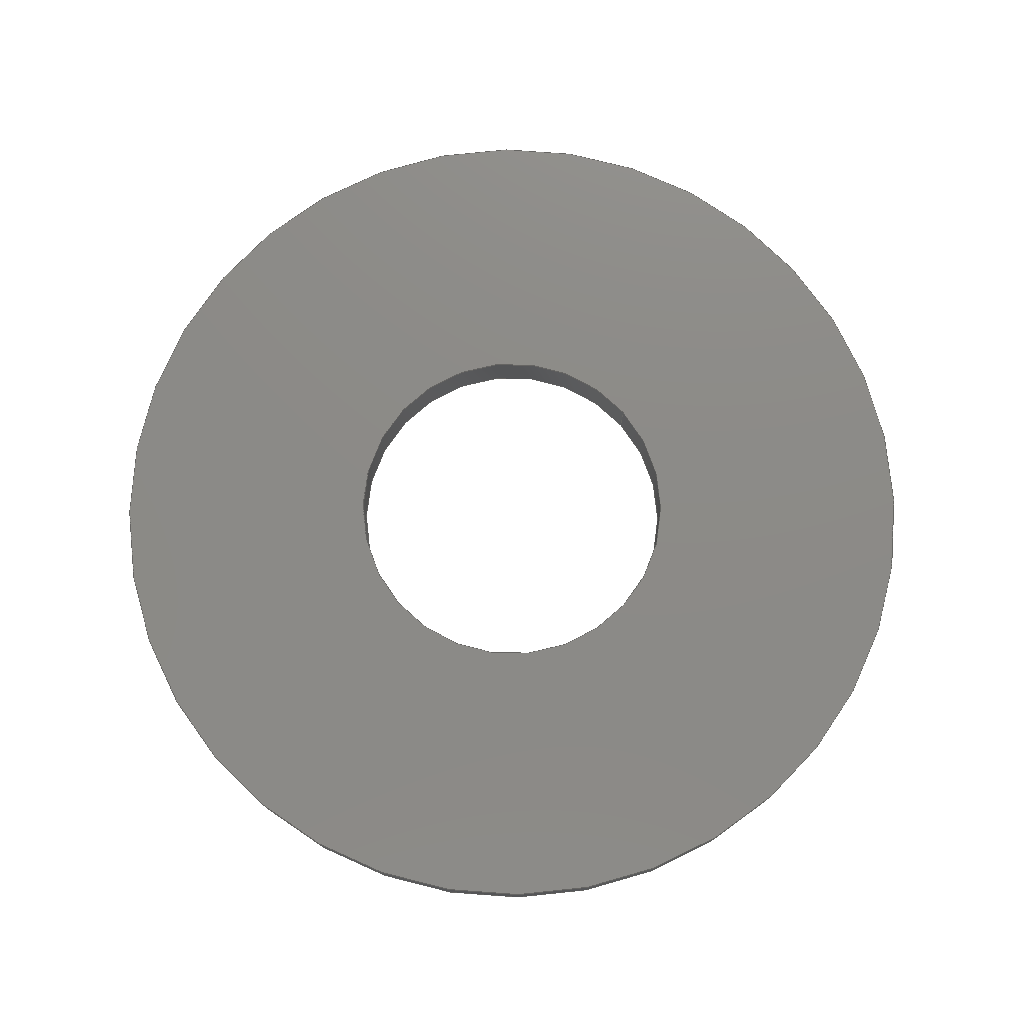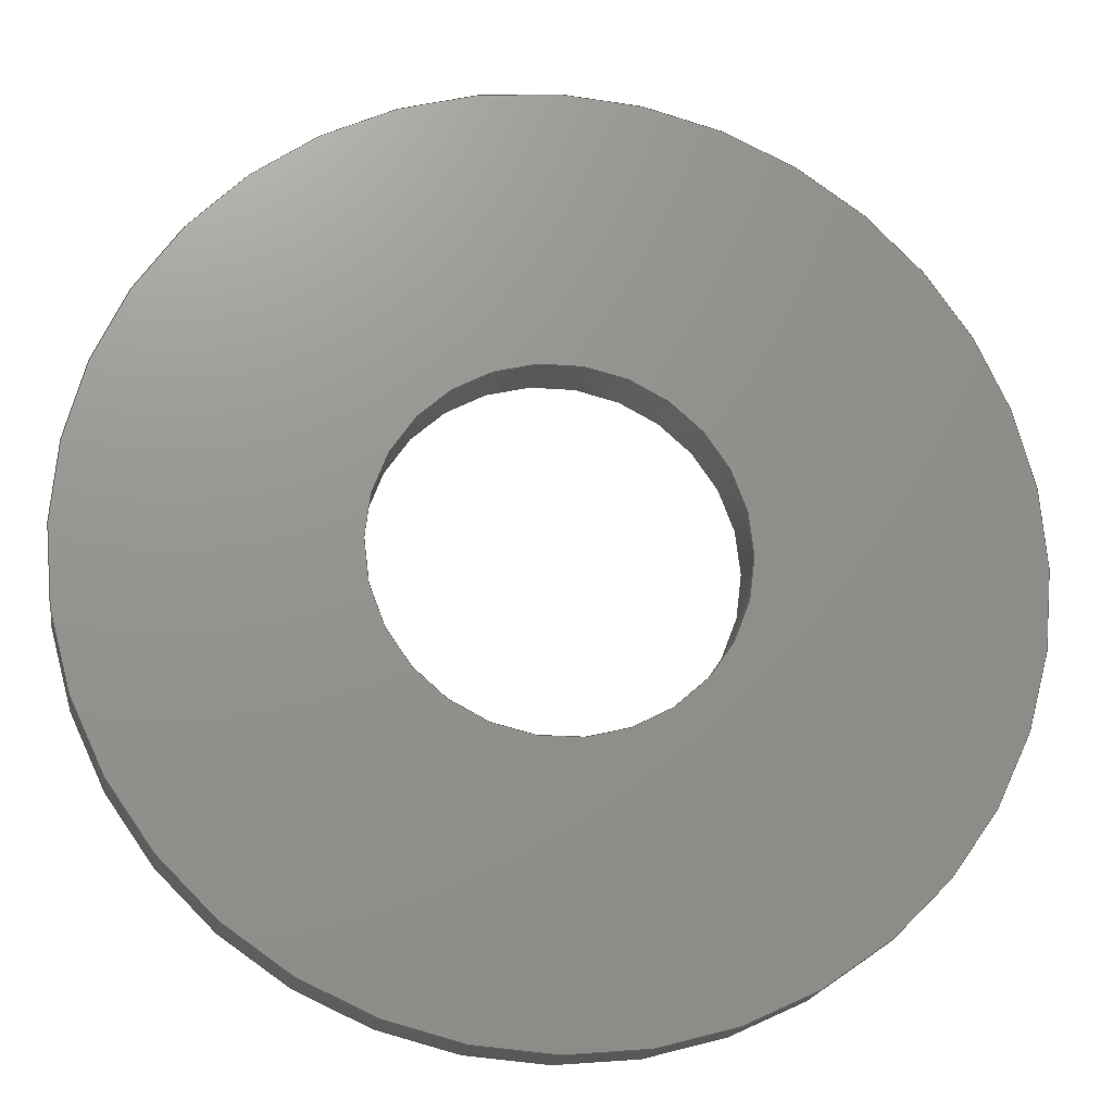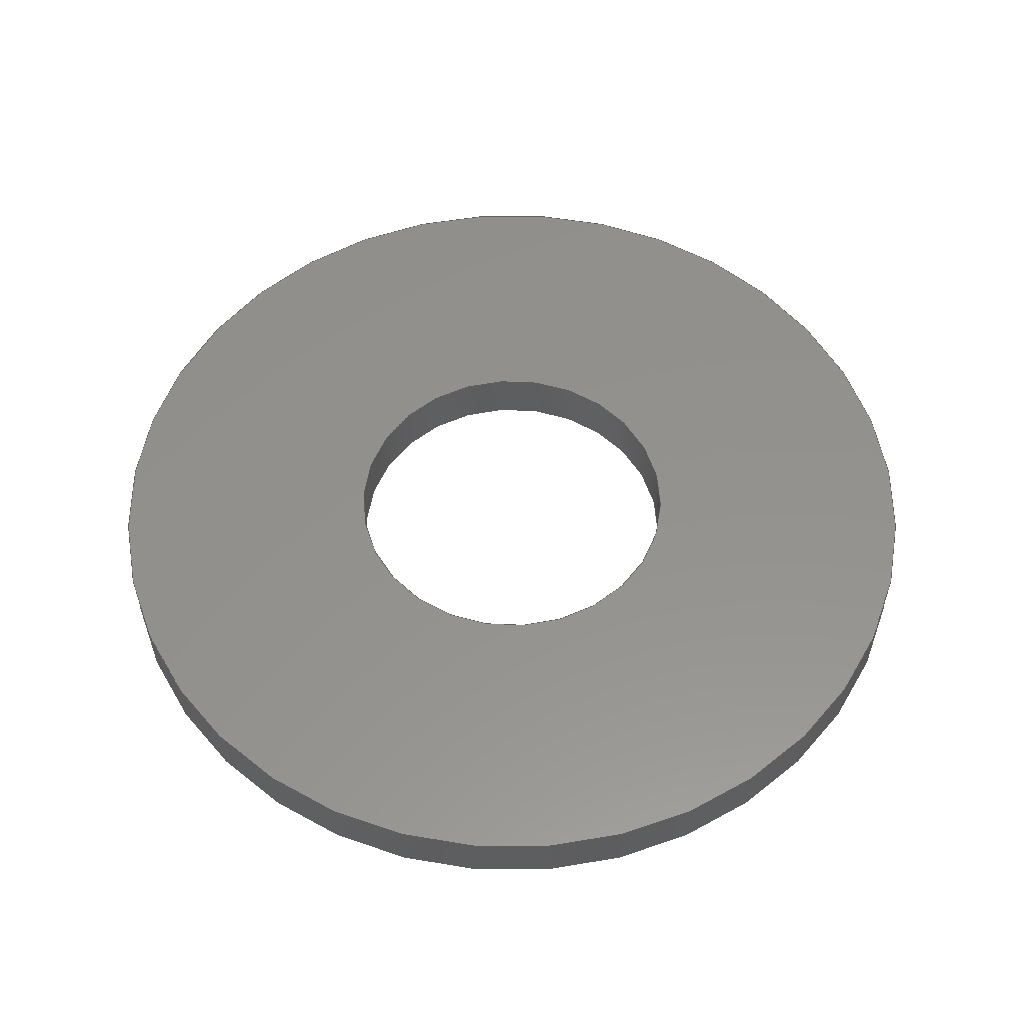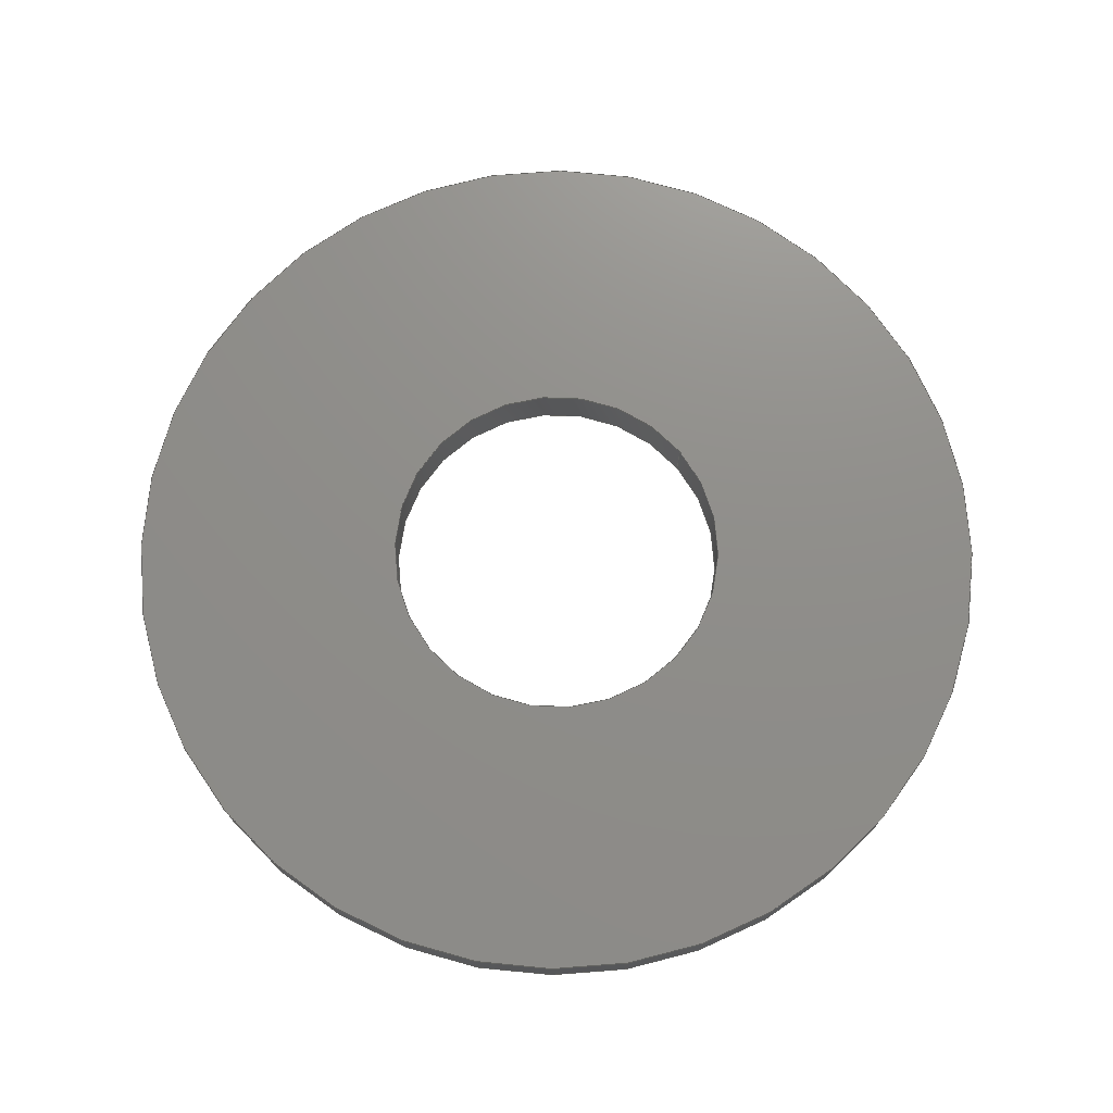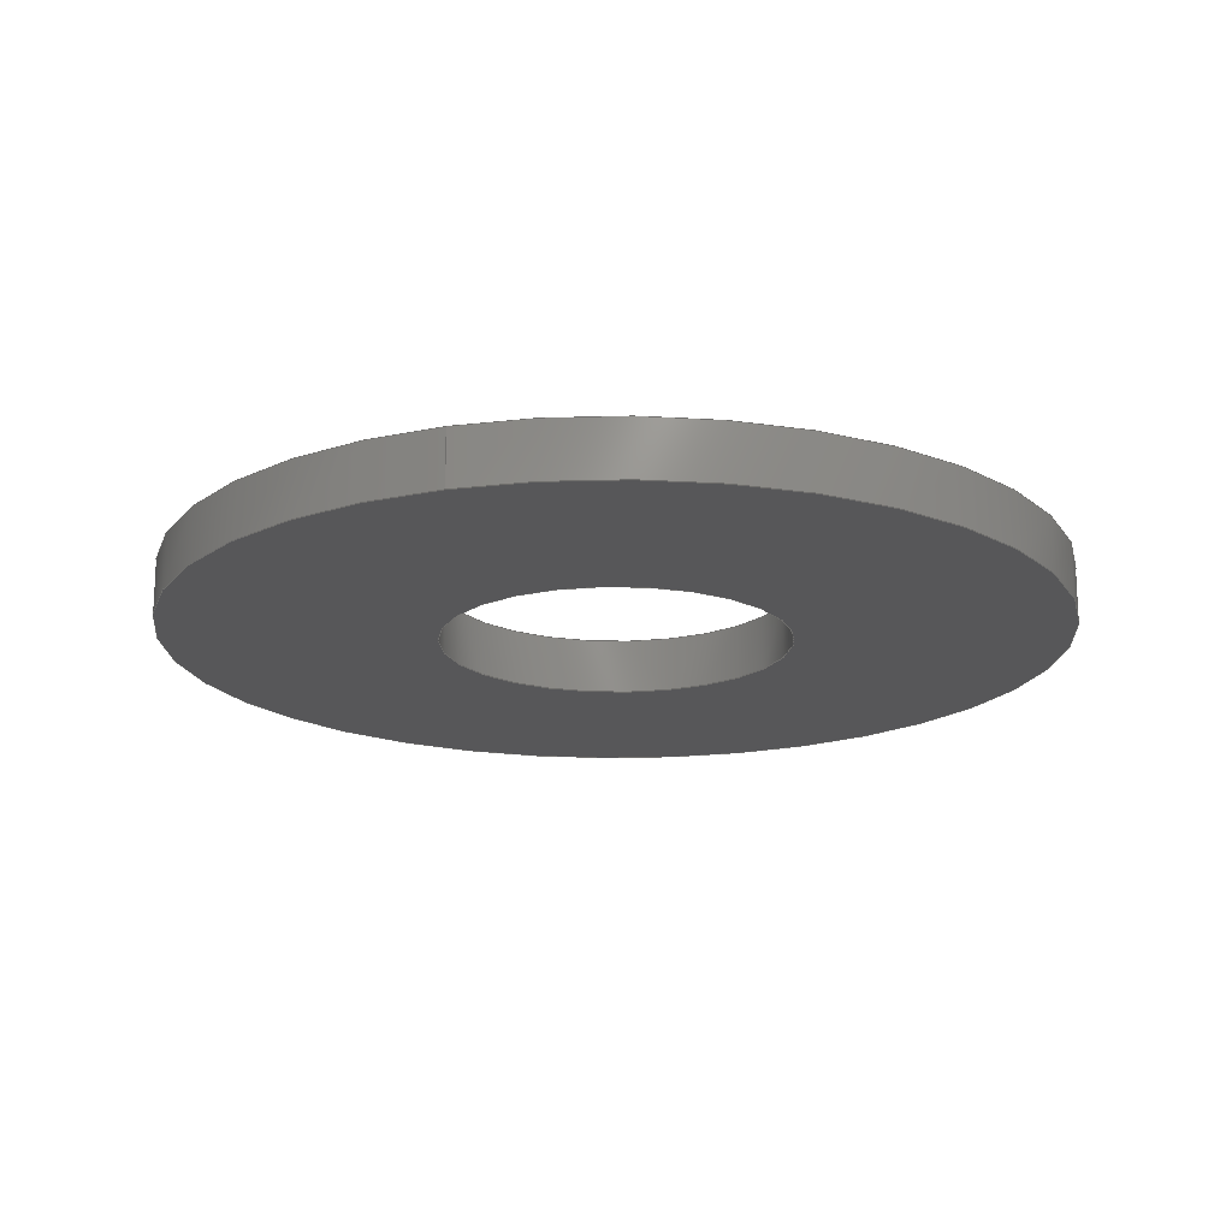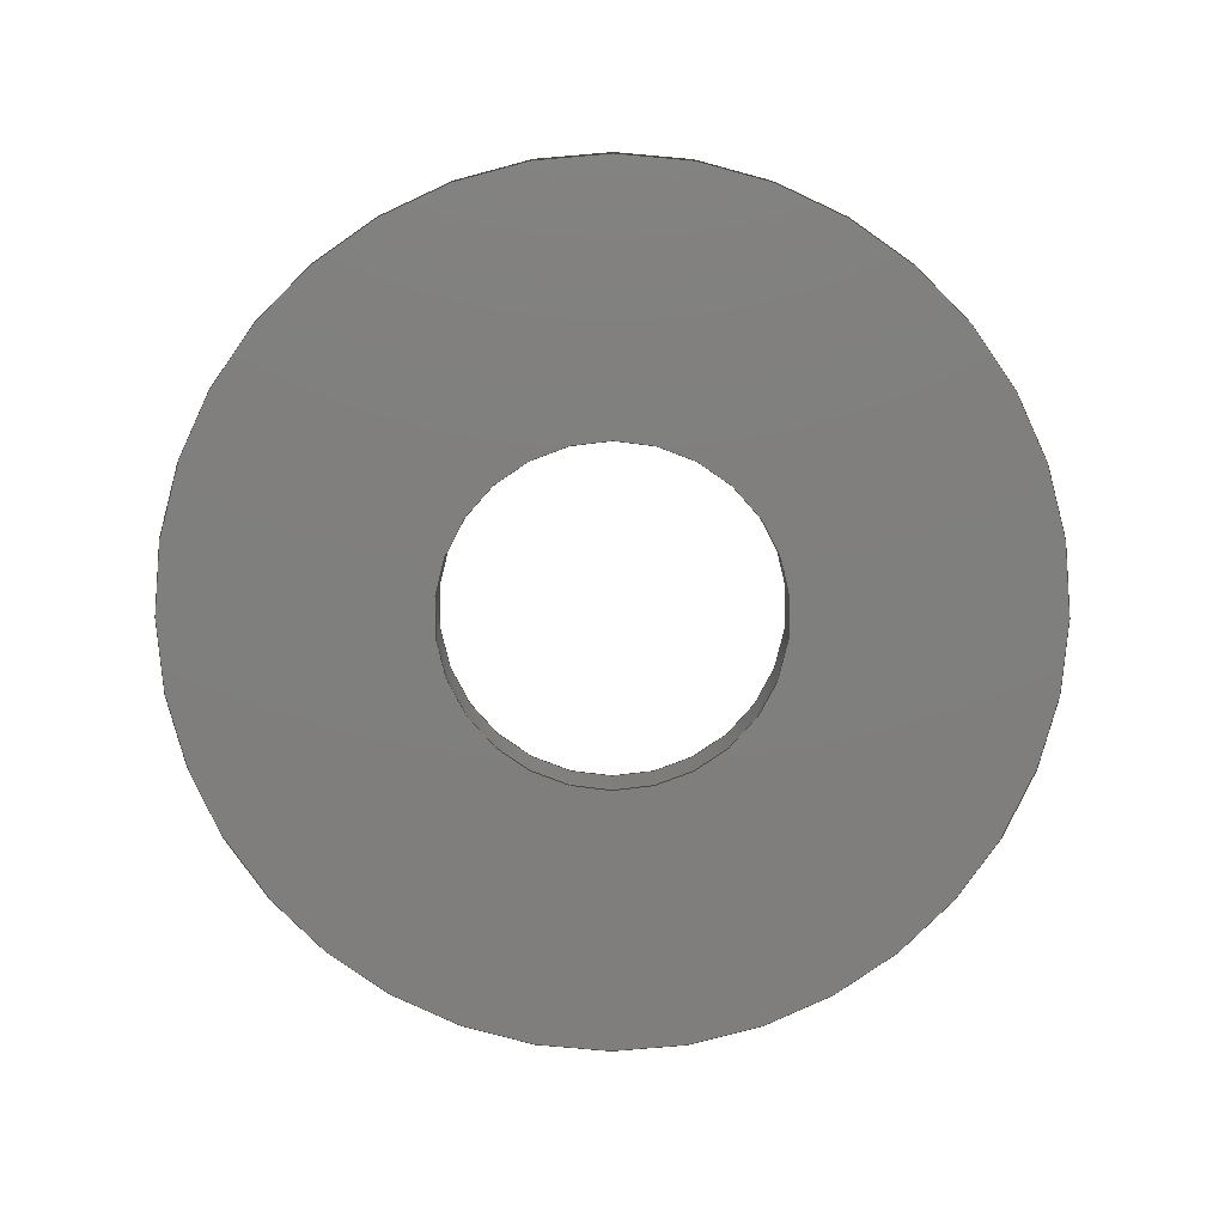
<metadata>
{"format":"step","ext":"stp","renderer":"f3d","projection":"perspective","resolution":1024,"background":"white","views":[{"elev":76.8,"azim":139.1,"up":"+Y"},{"elev":-18.7,"azim":-8.3,"up":"+Z"},{"elev":55.4,"azim":-25.0,"up":"+Y"},{"elev":73.6,"azim":140.6,"up":"+Y"},{"elev":-17.8,"azim":-71.8,"up":"+Y"},{"elev":-78.9,"azim":89.9,"up":"+Y"}]}
</metadata>
<code>
ISO-10303-21;
DATA;
#1=MECHANICAL_DESIGN_GEOMETRIC_PRESENTATION_REPRESENTATION('',(#4),#116);
#2=SHAPE_REPRESENTATION_RELATIONSHIP('SRR','None',#126,#3);
#3=ADVANCED_BREP_SHAPE_REPRESENTATION('',(#5),#115);
#4=STYLED_ITEM('',(#135),#5);
#5=MANIFOLD_SOLID_BREP('Body1',#56);
#6=FACE_BOUND('',#17,.T.);
#7=FACE_BOUND('',#19,.T.);
#8=PLANE('',#76);
#9=PLANE('',#77);
#10=FACE_OUTER_BOUND('',#14,.T.);
#11=FACE_OUTER_BOUND('',#15,.T.);
#12=FACE_OUTER_BOUND('',#16,.T.);
#13=FACE_OUTER_BOUND('',#18,.T.);
#14=EDGE_LOOP('',(#38,#39,#40,#41));
#15=EDGE_LOOP('',(#42,#43,#44,#45));
#16=EDGE_LOOP('',(#46));
#17=EDGE_LOOP('',(#47));
#18=EDGE_LOOP('',(#48));
#19=EDGE_LOOP('',(#49));
#20=LINE('',#103,#22);
#21=LINE('',#109,#23);
#22=VECTOR('',#84,0.195);
#23=VECTOR('',#91,0.5);
#24=CIRCLE('',#71,0.195);
#25=CIRCLE('',#72,0.195);
#26=CIRCLE('',#74,0.5);
#27=CIRCLE('',#75,0.5);
#28=VERTEX_POINT('',#100);
#29=VERTEX_POINT('',#102);
#30=VERTEX_POINT('',#106);
#31=VERTEX_POINT('',#108);
#32=EDGE_CURVE('',#28,#28,#24,.T.);
#33=EDGE_CURVE('',#28,#29,#20,.T.);
#34=EDGE_CURVE('',#29,#29,#25,.T.);
#35=EDGE_CURVE('',#30,#30,#26,.T.);
#36=EDGE_CURVE('',#30,#31,#21,.T.);
#37=EDGE_CURVE('',#31,#31,#27,.T.);
#38=ORIENTED_EDGE('',*,*,#32,.F.);
#39=ORIENTED_EDGE('',*,*,#33,.T.);
#40=ORIENTED_EDGE('',*,*,#34,.T.);
#41=ORIENTED_EDGE('',*,*,#33,.F.);
#42=ORIENTED_EDGE('',*,*,#35,.F.);
#43=ORIENTED_EDGE('',*,*,#36,.T.);
#44=ORIENTED_EDGE('',*,*,#37,.T.);
#45=ORIENTED_EDGE('',*,*,#36,.F.);
#46=ORIENTED_EDGE('',*,*,#35,.T.);
#47=ORIENTED_EDGE('',*,*,#32,.T.);
#48=ORIENTED_EDGE('',*,*,#37,.F.);
#49=ORIENTED_EDGE('',*,*,#34,.F.);
#50=CYLINDRICAL_SURFACE('',#70,0.195);
#51=CYLINDRICAL_SURFACE('',#73,0.5);
#52=ADVANCED_FACE('',(#10),#50,.F.);
#53=ADVANCED_FACE('',(#11),#51,.T.);
#54=ADVANCED_FACE('',(#12,#6),#8,.T.);
#55=ADVANCED_FACE('',(#13,#7),#9,.F.);
#56=CLOSED_SHELL('',(#52,#53,#54,#55));
#57=DERIVED_UNIT_ELEMENT(#59,1);
#58=DERIVED_UNIT_ELEMENT(#120,3);
#59=(
MASS_UNIT()
NAMED_UNIT(*)
SI_UNIT(.KILO.,.GRAM.)
);
#60=DERIVED_UNIT((#57,#58));
#61=MEASURE_REPRESENTATION_ITEM('density measure',
POSITIVE_RATIO_MEASURE(7850),#60);
#62=PROPERTY_DEFINITION_REPRESENTATION(#67,#64);
#63=PROPERTY_DEFINITION_REPRESENTATION(#68,#65);
#64=REPRESENTATION('material name',(#66),#115);
#65=REPRESENTATION('density',(#61),#115);
#66=DESCRIPTIVE_REPRESENTATION_ITEM('Steel','Steel');
#67=PROPERTY_DEFINITION('material property','material name',#128);
#68=PROPERTY_DEFINITION('material property','density of part',#128);
#69=AXIS2_PLACEMENT_3D('placement',#98,#78,#79);
#70=AXIS2_PLACEMENT_3D('',#99,#80,#81);
#71=AXIS2_PLACEMENT_3D('',#101,#82,#83);
#72=AXIS2_PLACEMENT_3D('',#104,#85,#86);
#73=AXIS2_PLACEMENT_3D('',#105,#87,#88);
#74=AXIS2_PLACEMENT_3D('',#107,#89,#90);
#75=AXIS2_PLACEMENT_3D('',#110,#92,#93);
#76=AXIS2_PLACEMENT_3D('',#111,#94,#95);
#77=AXIS2_PLACEMENT_3D('',#112,#96,#97);
#78=DIRECTION('axis',(0,0,1));
#79=DIRECTION('refdir',(1,0,0));
#80=DIRECTION('center_axis',(0,1,0));
#81=DIRECTION('ref_axis',(1,0,0));
#82=DIRECTION('center_axis',(0,-1,0));
#83=DIRECTION('ref_axis',(1,0,0));
#84=DIRECTION('',(0,-1,0));
#85=DIRECTION('center_axis',(0,-1,0));
#86=DIRECTION('ref_axis',(1,0,0));
#87=DIRECTION('center_axis',(0,1,0));
#88=DIRECTION('ref_axis',(1,0,0));
#89=DIRECTION('center_axis',(0,1,0));
#90=DIRECTION('ref_axis',(1,0,0));
#91=DIRECTION('',(0,-1,0));
#92=DIRECTION('center_axis',(0,1,0));
#93=DIRECTION('ref_axis',(1,0,0));
#94=DIRECTION('center_axis',(0,1,0));
#95=DIRECTION('ref_axis',(1,0,0));
#96=DIRECTION('center_axis',(0,1,0));
#97=DIRECTION('ref_axis',(1,0,0));
#98=CARTESIAN_POINT('',(0,0,0));
#99=CARTESIAN_POINT('Origin',(0,0,0));
#100=CARTESIAN_POINT('',(-0.195,0.062,2.388e-17));
#101=CARTESIAN_POINT('Origin',(0,0.062,0));
#102=CARTESIAN_POINT('',(-0.195,0,2.388e-17));
#103=CARTESIAN_POINT('',(-0.195,0,2.388e-17));
#104=CARTESIAN_POINT('Origin',(0,0,0));
#105=CARTESIAN_POINT('Origin',(0,0,0));
#106=CARTESIAN_POINT('',(-0.5,0.062,6.123e-17));
#107=CARTESIAN_POINT('Origin',(0,0.062,0));
#108=CARTESIAN_POINT('',(-0.5,0,6.123e-17));
#109=CARTESIAN_POINT('',(-0.5,0,6.123e-17));
#110=CARTESIAN_POINT('Origin',(0,0,0));
#111=CARTESIAN_POINT('Origin',(0,0.062,0));
#112=CARTESIAN_POINT('Origin',(0,0,0));
#113=UNCERTAINTY_MEASURE_WITH_UNIT(LENGTH_MEASURE(0.0003937),
#118,'DISTANCE_ACCURACY_VALUE',
'Maximum model space distance between geometric entities at asserted c
onnectivities');
#114=UNCERTAINTY_MEASURE_WITH_UNIT(LENGTH_MEASURE(0.0003937),
#118,'DISTANCE_ACCURACY_VALUE',
'Maximum model space distance between geometric entities at asserted c
onnectivities');
#115=(
GEOMETRIC_REPRESENTATION_CONTEXT(3)
GLOBAL_UNCERTAINTY_ASSIGNED_CONTEXT((#113))
GLOBAL_UNIT_ASSIGNED_CONTEXT((#118,#123,#122))
REPRESENTATION_CONTEXT('','3D')
);
#116=(
GEOMETRIC_REPRESENTATION_CONTEXT(3)
GLOBAL_UNCERTAINTY_ASSIGNED_CONTEXT((#114))
GLOBAL_UNIT_ASSIGNED_CONTEXT((#118,#123,#122))
REPRESENTATION_CONTEXT('','3D')
);
#117=DIMENSIONAL_EXPONENTS(1,0,0,0,0,0,0);
#118=(
CONVERSION_BASED_UNIT('inch',#121)
LENGTH_UNIT()
NAMED_UNIT(#117)
);
#119=(
LENGTH_UNIT()
NAMED_UNIT(*)
SI_UNIT(.MILLI.,.METRE.)
);
#120=(
LENGTH_UNIT()
NAMED_UNIT(*)
SI_UNIT($,.METRE.)
);
#121=LENGTH_MEASURE_WITH_UNIT(LENGTH_MEASURE(25.4),#119);
#122=(
NAMED_UNIT(*)
SI_UNIT($,.STERADIAN.)
SOLID_ANGLE_UNIT()
);
#123=(
NAMED_UNIT(*)
PLANE_ANGLE_UNIT()
SI_UNIT($,.RADIAN.)
);
#124=SHAPE_DEFINITION_REPRESENTATION(#125,#126);
#125=PRODUCT_DEFINITION_SHAPE('',$,#128);
#126=SHAPE_REPRESENTATION('',(#69),#115);
#127=PRODUCT_DEFINITION_CONTEXT('part definition',#132,'design');
#128=PRODUCT_DEFINITION('Standard_Washer','Standard_Washer v1',#129,#127);
#129=PRODUCT_DEFINITION_FORMATION('',$,#134);
#130=PRODUCT_RELATED_PRODUCT_CATEGORY('Standard_Washer v1',
'Standard_Washer v1',(#134));
#131=APPLICATION_PROTOCOL_DEFINITION('international standard',
'automotive_design',2009,#132);
#132=APPLICATION_CONTEXT(
'Core Data for Automotive Mechanical Design Process');
#133=PRODUCT_CONTEXT('part definition',#132,'mechanical');
#134=PRODUCT('Standard_Washer','Standard_Washer v1',$,(#133));
#135=PRESENTATION_STYLE_ASSIGNMENT((#136));
#136=SURFACE_STYLE_USAGE(.BOTH.,#137);
#137=SURFACE_SIDE_STYLE('',(#138));
#138=SURFACE_STYLE_FILL_AREA(#139);
#139=FILL_AREA_STYLE('Steel - Satin',(#140));
#140=FILL_AREA_STYLE_COLOUR('Steel - Satin',#141);
#141=COLOUR_RGB('Steel - Satin',0.6275,0.6275,0.6275);
ENDSEC;
END-ISO-10303-21;

</code>
